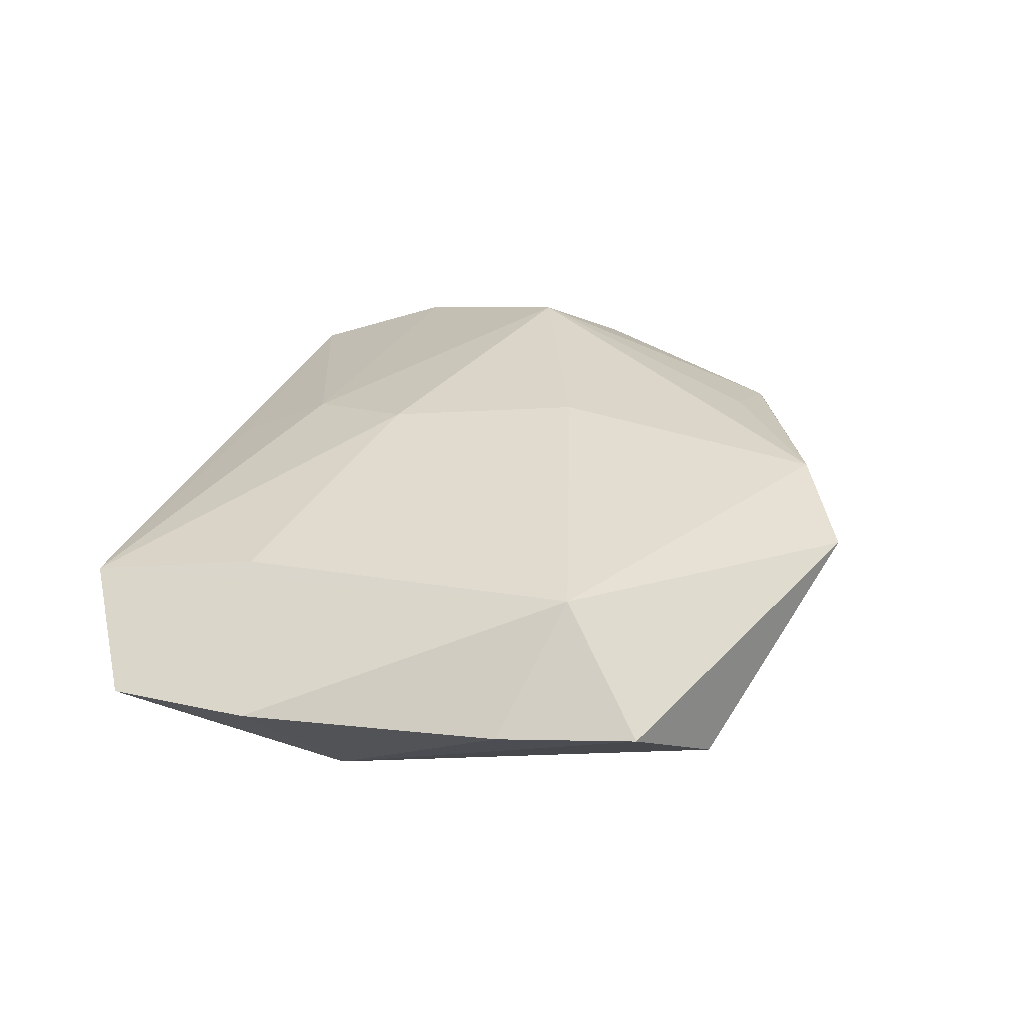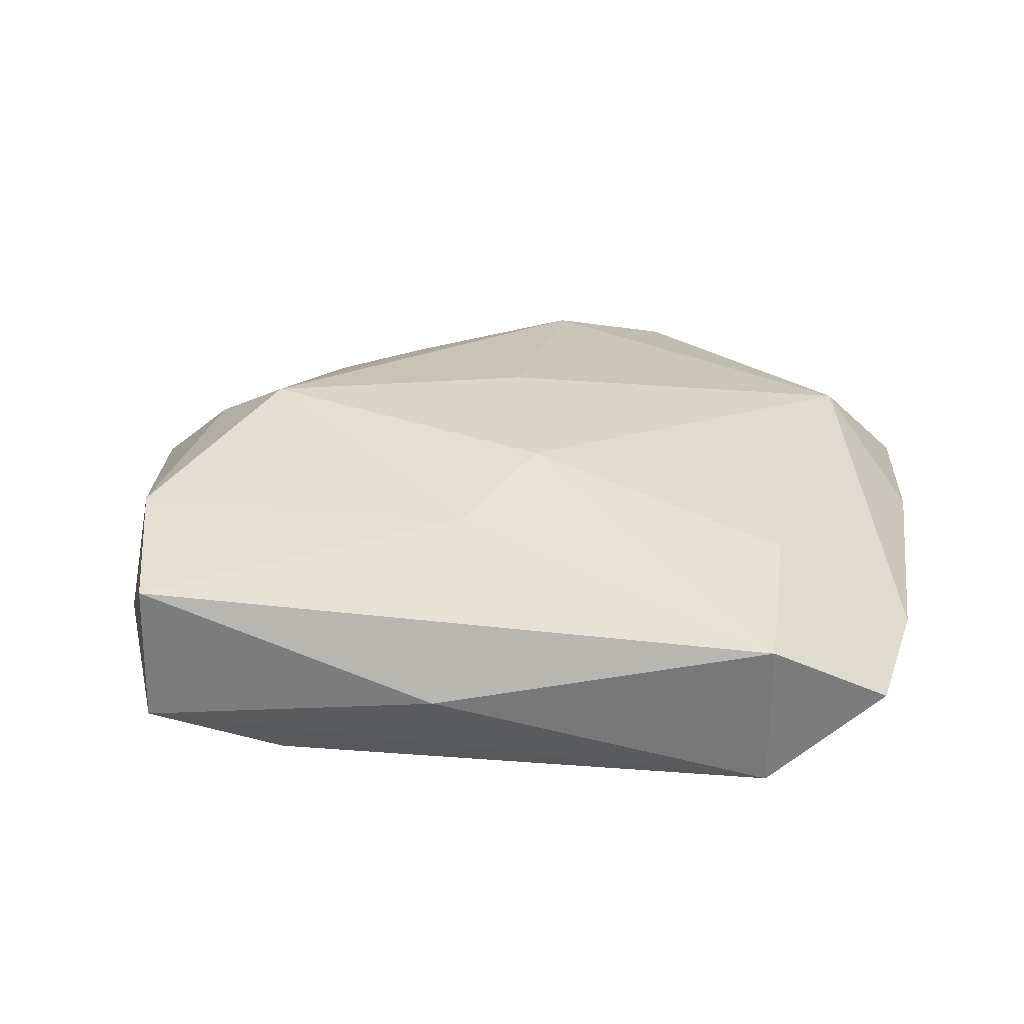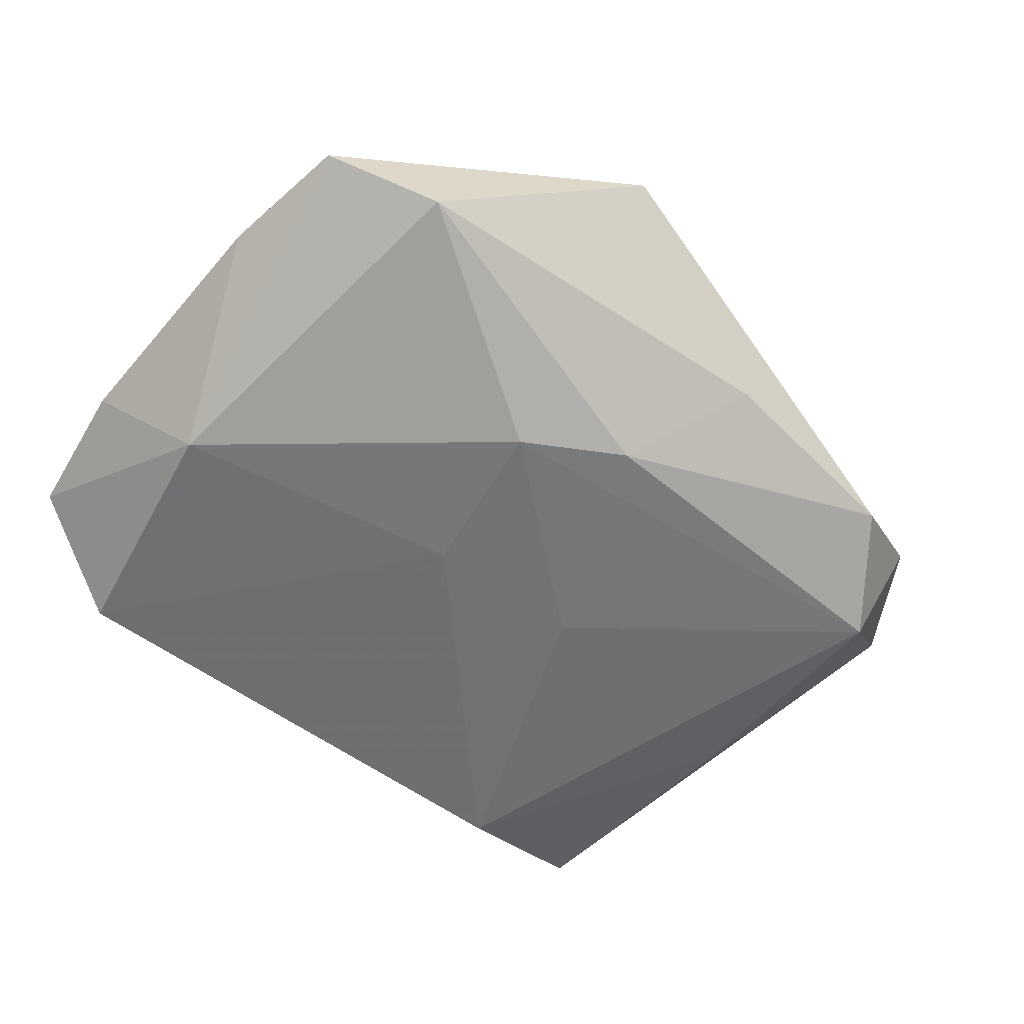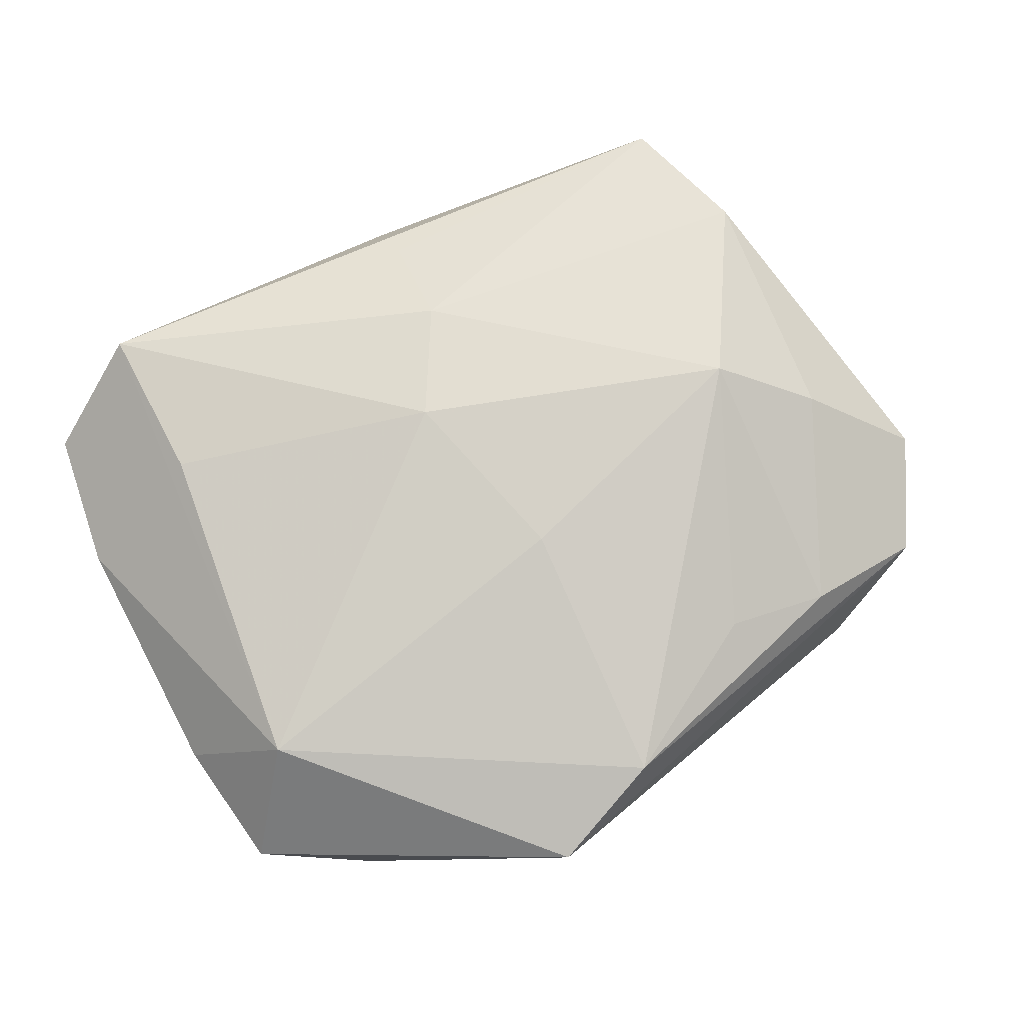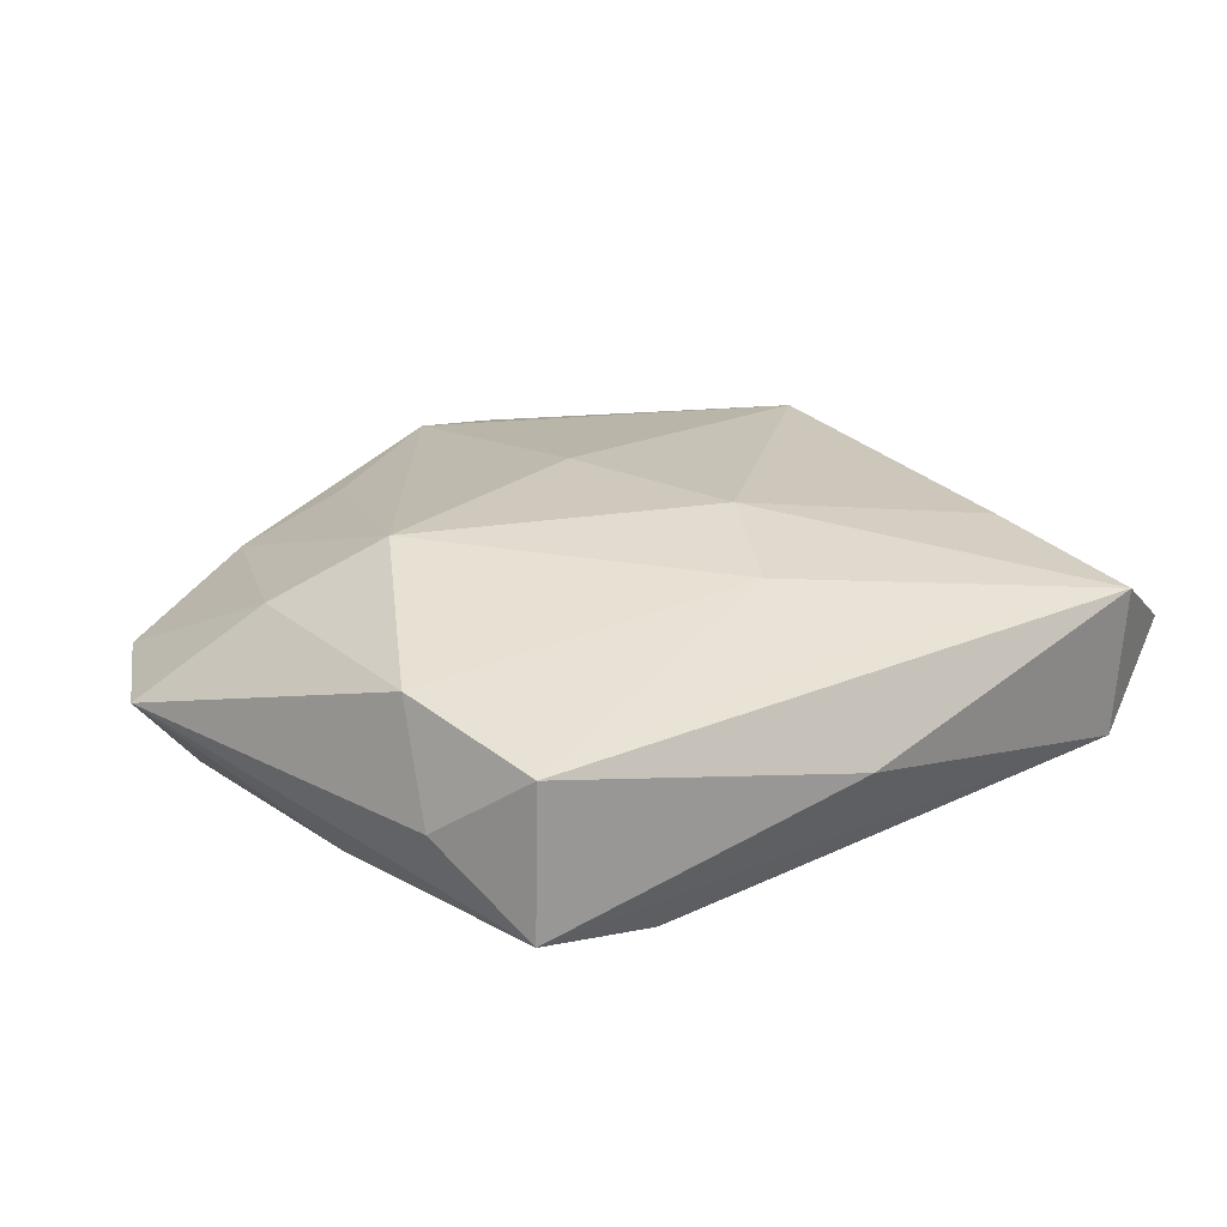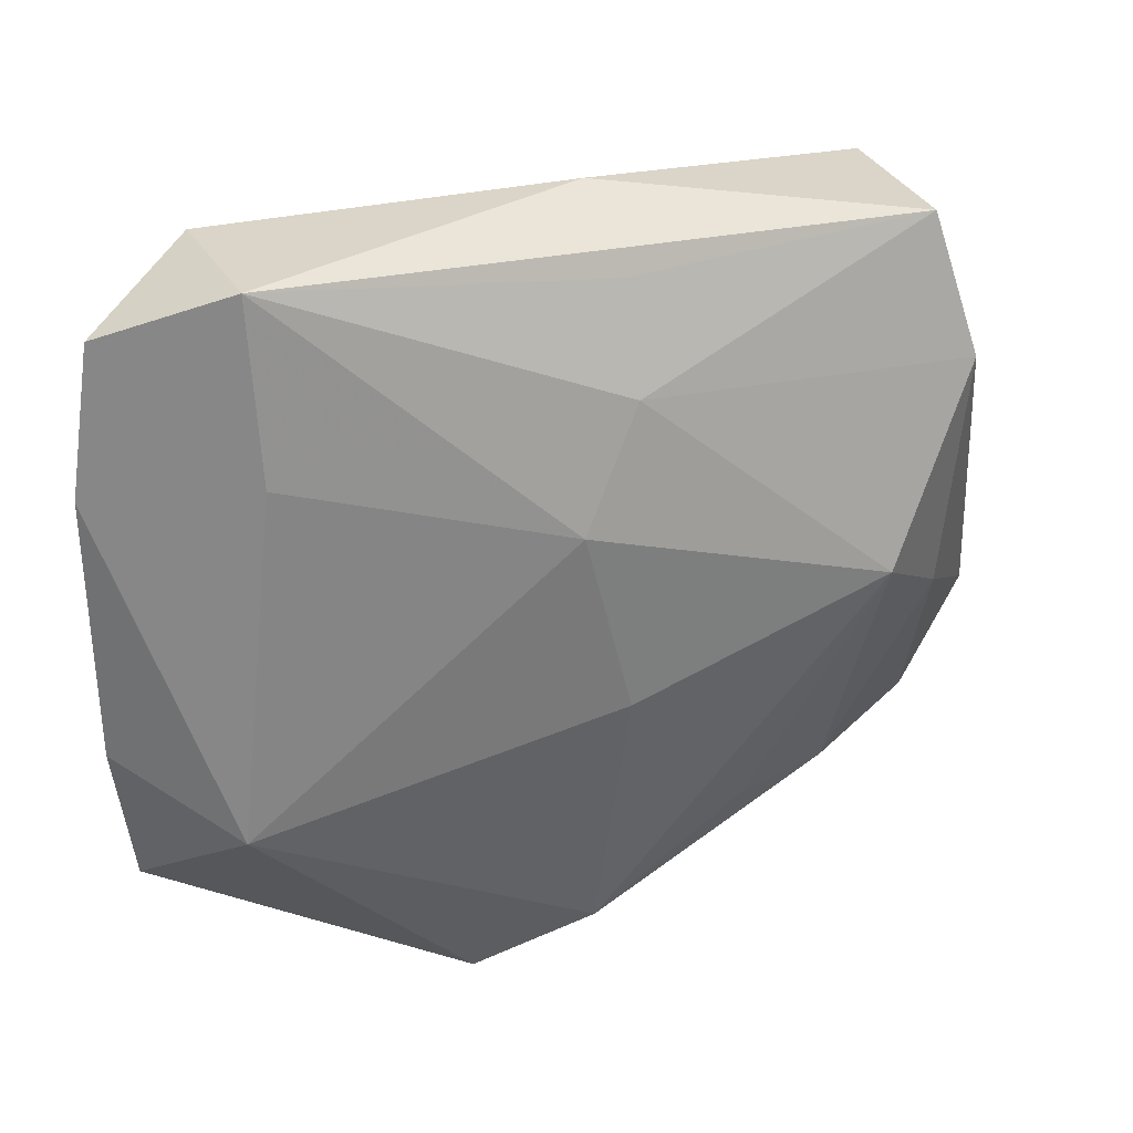
<metadata>
{"format":"obj","ext":"obj","renderer":"f3d","projection":"perspective","resolution":1024,"background":"white","views":[{"elev":29.5,"azim":-78.4,"up":"+Z"},{"elev":27.1,"azim":-172.1,"up":"+Z"},{"elev":-55.6,"azim":-40.7,"up":"+Z"},{"elev":79.1,"azim":-28.5,"up":"+Z"},{"elev":21.4,"azim":139.7,"up":"+Z"},{"elev":33.5,"azim":-24.1,"up":"+Y"}]}
</metadata>
<code>
v -0.03009 -0.01279 0.01014
v 0.03239 0.01336 0.007464
v -0.00333 0.008449 0.01211
v 0.002097 0.01759 0.009663
v -0.02585 0.02929 -0.007345
v -0.006676 -0.0002503 -0.01143
v 0.03297 -0.02346 -0.0001557
v 0.03 0.02489 -0.008556
v 0.01793 0.02382 -0.01165
v 0.03861 -0.01395 -0.0007273
v 0.03038 -0.01845 -0.00971
v 0.03039 -0.007067 0.007493
v -0.02592 0.01599 0.008102
v 0.000423 -0.007442 0.01263
v -0.00953 -0.01444 -0.01165
v -0.02807 -0.02502 -0.004559
v -0.0009695 -0.01924 -0.0109
v 0.02194 -0.02403 0.005389
v -0.03555 0.02571 -0.0004465
v 0.002564 0.02563 0.00581
v -0.00124 -0.0303 0.009765
v -0.03091 0.006985 -0.008535
v -0.0377 0.01358 0.0001449
v 0.03073 0.002424 -0.009556
v 0.007211 -0.001213 -0.01165
v 0.006171 -0.02832 -0.003905
v 0.01282 -0.0226 0.008716
v 0.02977 0.02495 0.004043
v 0.002708 0.0303 -0.00169
v -0.01122 -0.03406 0.007478
v -0.02588 0.0303 0.005661
v 0.03327 0.01692 -0.001937
v -0.03795 -0.008342 0.001114
v 0.02292 -0.001174 0.01275
v -0.03658 -0.01979 0.001579
v 0.02391 -0.02709 -0.005529
f 5 31 29
f 29 31 28
f 23 31 19
f 31 5 19
f 30 35 16
f 1 31 23
f 1 35 30
f 2 4 34
f 28 4 2
f 8 5 29
f 8 9 5
f 29 28 8
f 24 9 8
f 8 10 24
f 15 9 25
f 6 9 15
f 5 9 6
f 22 16 35
f 15 16 22
f 23 19 22
f 22 19 5
f 22 6 15
f 5 6 22
f 31 1 13
f 20 28 31
f 31 4 20
f 20 4 28
f 34 14 21
f 21 1 30
f 14 1 21
f 34 18 12
f 12 2 34
f 10 2 12
f 17 16 15
f 30 16 26
f 26 36 30
f 16 17 26
f 26 17 36
f 32 2 10
f 10 8 32
f 28 2 32
f 32 8 28
f 23 22 33
f 33 22 35
f 33 1 23
f 35 1 33
f 3 14 34
f 34 4 3
f 3 1 14
f 3 13 1
f 3 4 31
f 31 13 3
f 27 18 34
f 34 21 27
f 27 21 18
f 18 21 7
f 30 36 7
f 7 21 30
f 10 12 7
f 7 12 18
f 36 17 11
f 24 10 11
f 10 7 11
f 11 7 36
f 11 9 24
f 11 25 9
f 15 25 11
f 11 17 15

</code>
